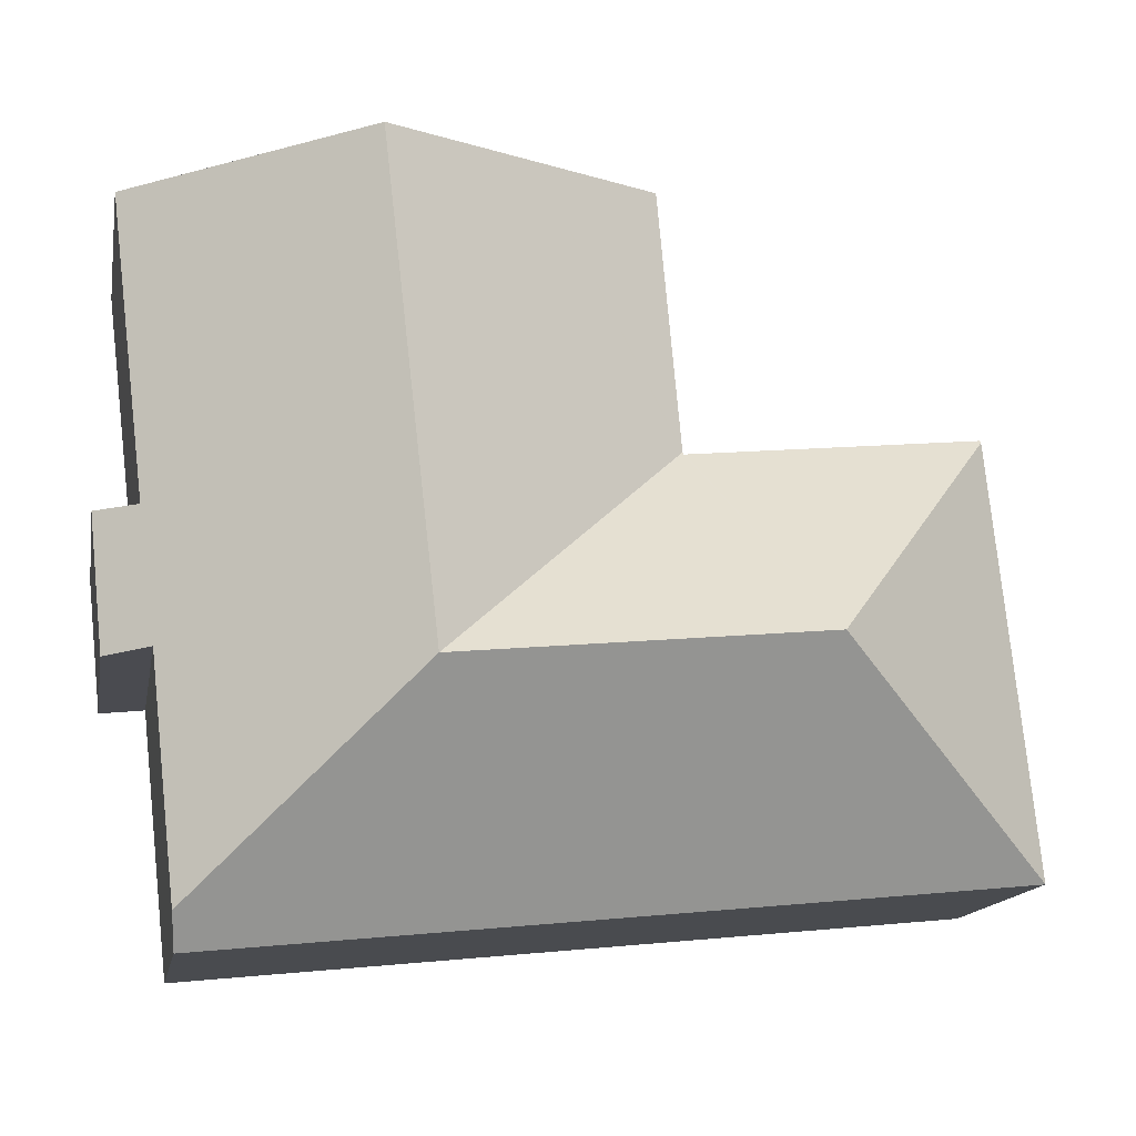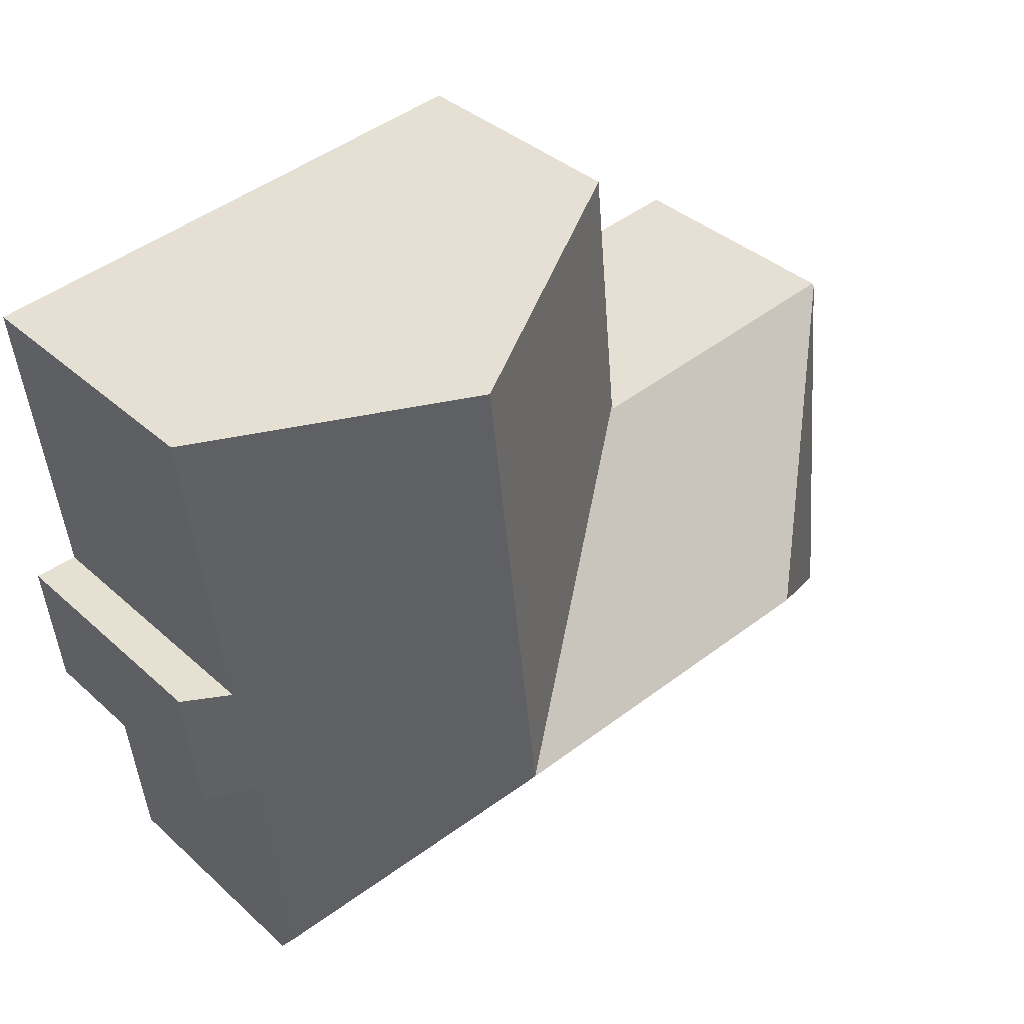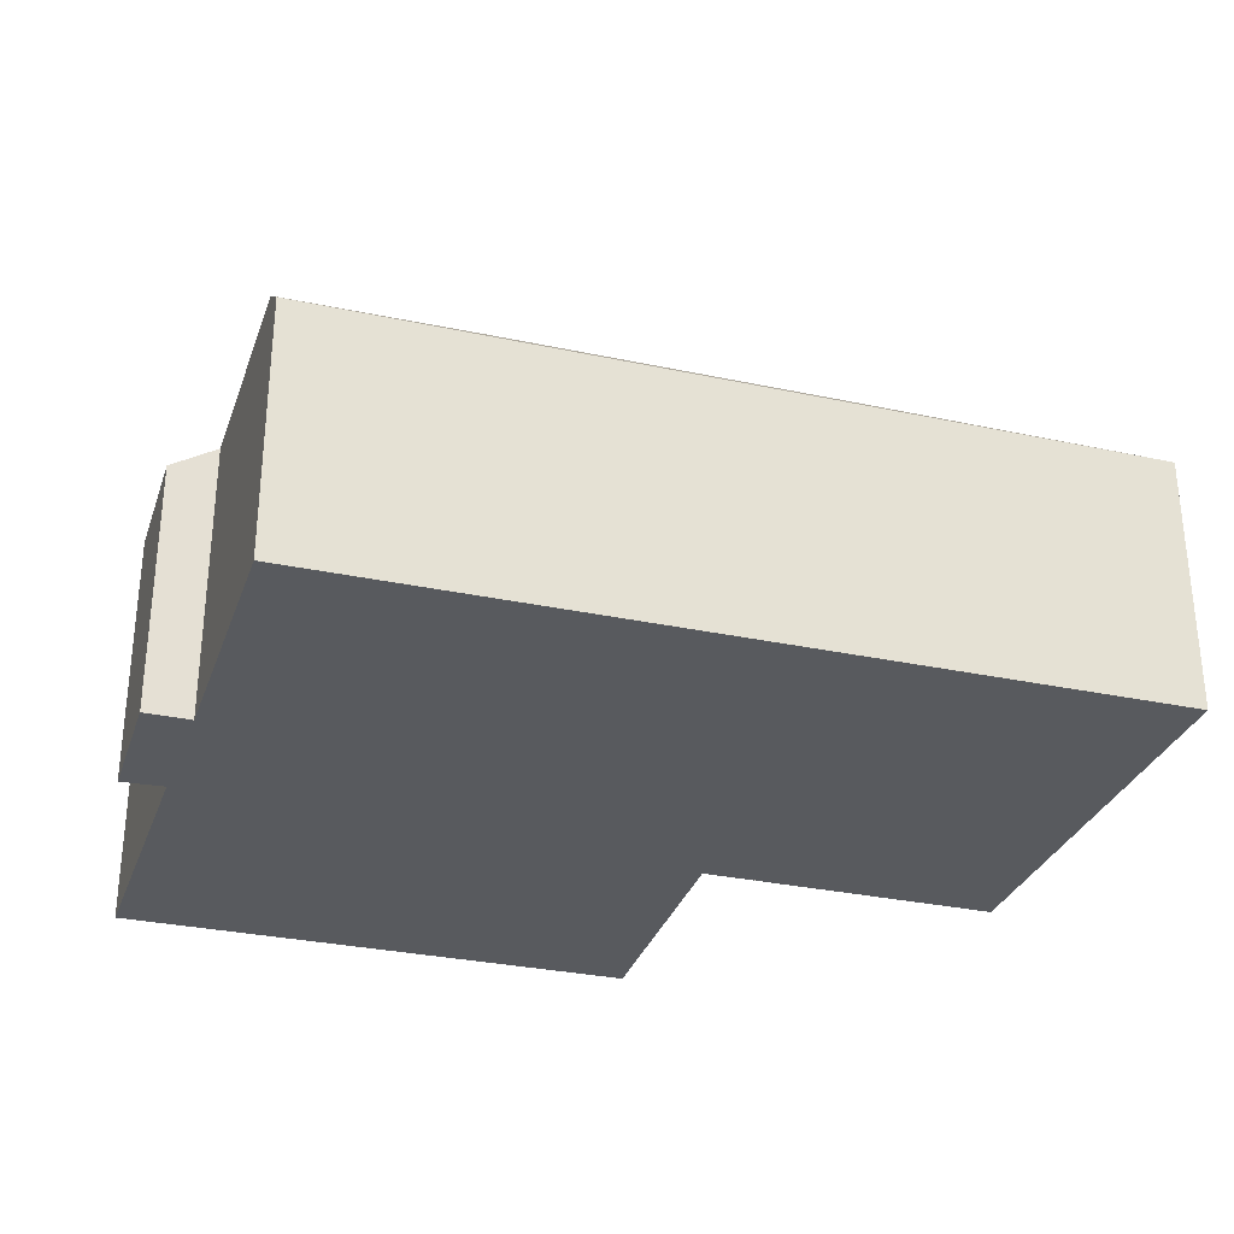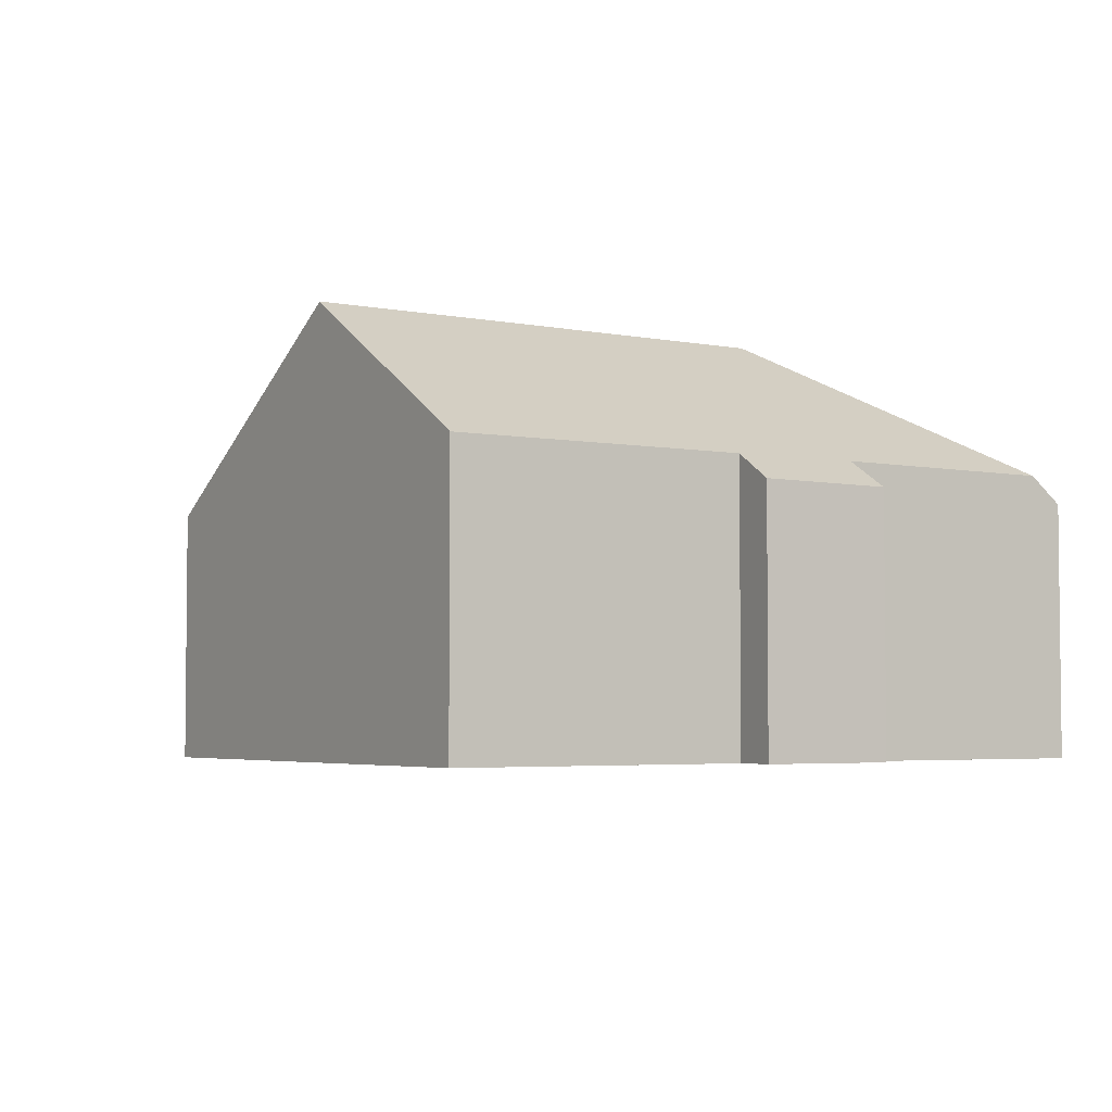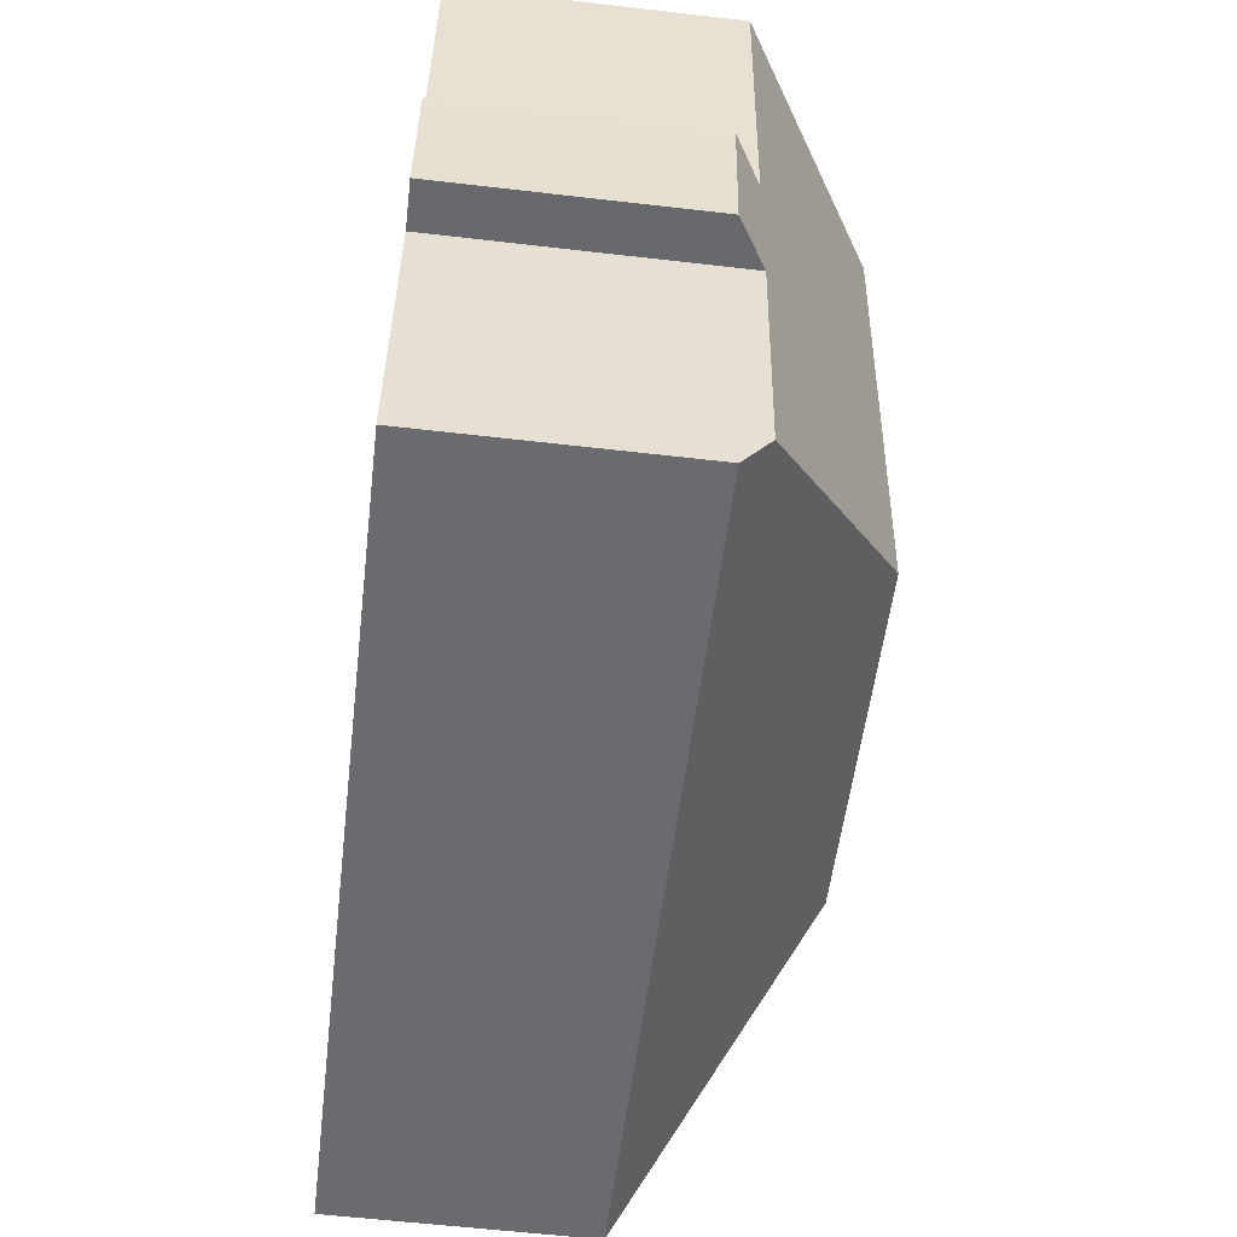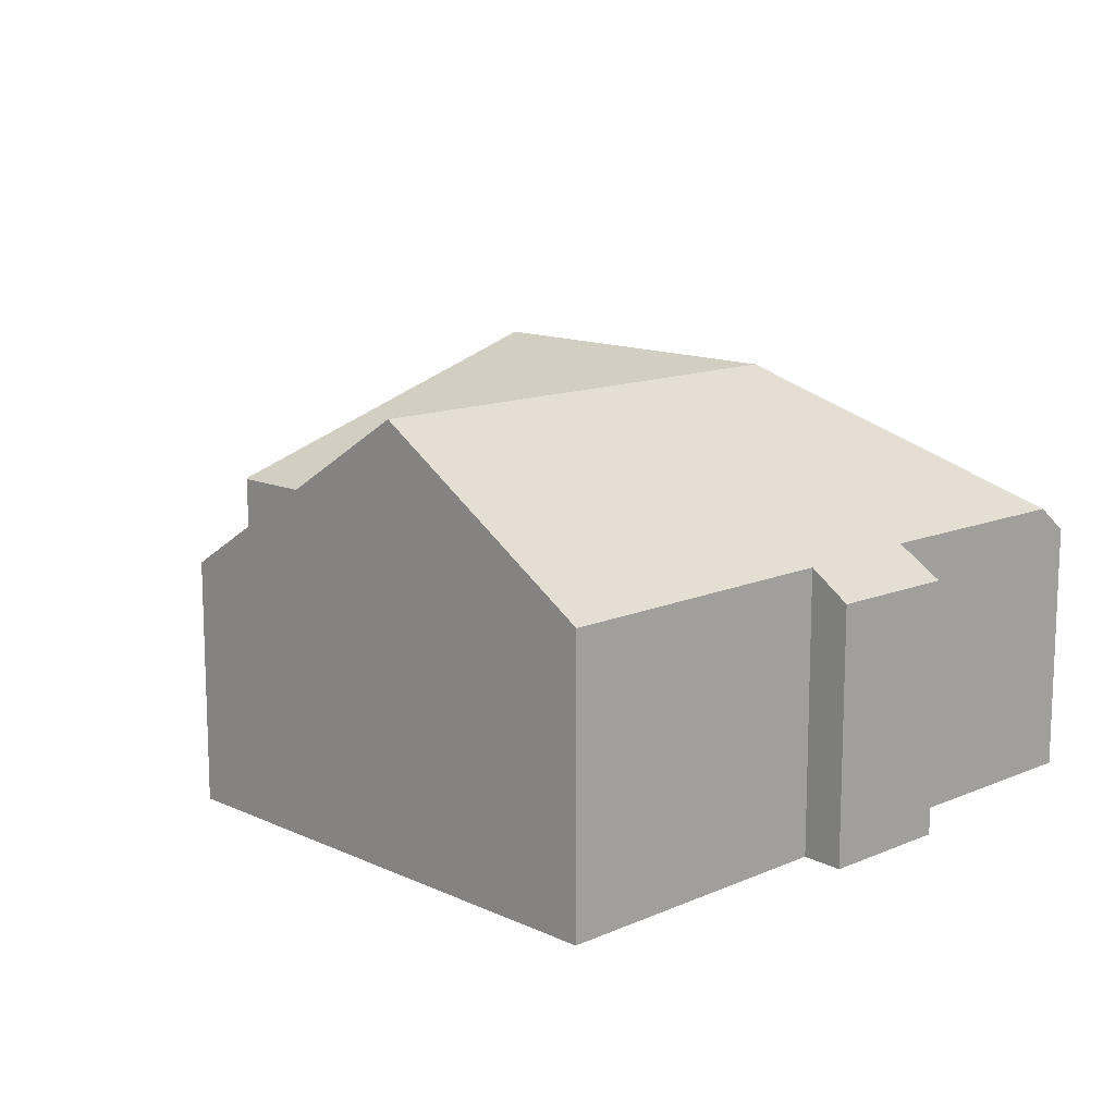
<metadata>
{"format":"obj","ext":"obj","renderer":"f3d","projection":"perspective","resolution":1024,"background":"white","views":[{"elev":-15.3,"azim":169.4,"up":"+Z"},{"elev":36.9,"azim":139.2,"up":"+Z"},{"elev":-30.5,"azim":168.6,"up":"+Y"},{"elev":-3.9,"azim":63.0,"up":"+Y"},{"elev":-59.2,"azim":83.2,"up":"+Z"},{"elev":12.9,"azim":52.2,"up":"+Y"}]}
</metadata>
<code>
v  6.856 4.955 8.107
v  6.858 4.954 8.132
v  10.02 6.518 13.17
v  7.437 4.935 13.44
v  6.944 4.935 9.152
v  7.305 4.854 13.46
v  12.45 8.383 7.564
v  13.06 8.383 12.85
v  11.95 8.383 3.152
v  16.68 5.555 3.725
v  16.16 5.546 -0.948
v  17.02 5.531 6.347
v  17.88 5.008 6.316
v  17.11 5.529 7.092
v  17.75 5.509 12.36
v  16.86 6.054 12.45
v  17.59 4.996 3.623
v  16.08 5.013 -1.631
v  5.825 5.013 -0.591
v  6.32 8.383 3.723
v  4.757 8.383 3.881
v  0 5.013 3.07e-16
v  0.876 5.013 8.638
v  6.851 5.002 8.046
v  6.817 5.002 8.05
v  0.881 4.971 8.691
v  17.75 -7.566e-16 12.36
v  17.11 -4.343e-16 7.092
v  17.02 -3.886e-16 6.347
v  17.88 -3.867e-16 6.316
v  17.59 -2.218e-16 3.623
v  16.68 -2.281e-16 3.725
v  16.08 9.987e-17 -1.631
v  16.16 5.805e-17 -0.948
v  0.881 -5.322e-16 8.691
v  6.817 -4.929e-16 8.05
v  6.851 -4.927e-16 8.046
v  7.305 -8.241e-16 13.46
v  7.437 -8.232e-16 13.44
v  10.02 -8.066e-16 13.17
v  13.06 -7.869e-16 12.85
v  16.86 -7.624e-16 12.45
v  5.825 3.619e-17 -0.591
v  0 0 0
v  0.876 -5.289e-16 8.638
v  6.944 -5.604e-16 9.152
v  6.856 -4.964e-16 8.107
v  6.858 -4.979e-16 8.132
g defaultobject
f 1 2 3
f 4 5 6
f 5 4 2
f 2 4 3
f 7 3 8
f 3 7 1
f 1 7 9
f 9 10 11
f 10 9 7
f 10 7 12
f 10 12 13
f 12 7 14
f 14 7 15
f 15 7 8
f 15 8 16
f 13 17 10
f 18 9 11
f 9 18 19
f 9 19 20
f 20 19 21
f 21 19 22
f 21 22 23
f 9 24 1
f 24 9 20
f 24 20 21
f 25 23 26
f 23 25 21
f 21 25 24
f 27 14 15
f 14 27 12
f 12 27 28
f 12 28 29
f 30 17 13
f 17 30 31
f 32 11 10
f 11 32 18
f 18 32 33
f 33 32 34
f 29 13 12
f 13 29 30
f 35 25 26
f 25 35 36
f 25 36 24
f 24 36 37
f 38 4 6
f 4 38 3
f 3 38 8
f 8 38 16
f 16 38 39
f 16 39 40
f 16 40 41
f 16 41 15
f 15 41 42
f 15 42 27
f 17 32 10
f 32 17 31
f 33 19 18
f 19 33 43
f 19 43 22
f 22 43 44
f 44 23 22
f 23 44 45
f 23 45 26
f 26 45 35
f 37 1 24
f 1 37 2
f 2 37 5
f 5 37 6
f 6 37 46
f 6 46 38
f 46 37 47
f 46 47 48
f 36 35 45
f 46 39 38
f 39 46 40
f 40 46 41
f 41 46 48
f 41 48 47
f 41 47 37
f 44 37 45
f 37 44 41
f 41 44 42
f 42 44 43
f 42 43 27
f 27 43 28
f 28 43 32
f 32 43 34
f 34 43 33
f 28 32 29
f 29 32 30
f 31 30 32

</code>
